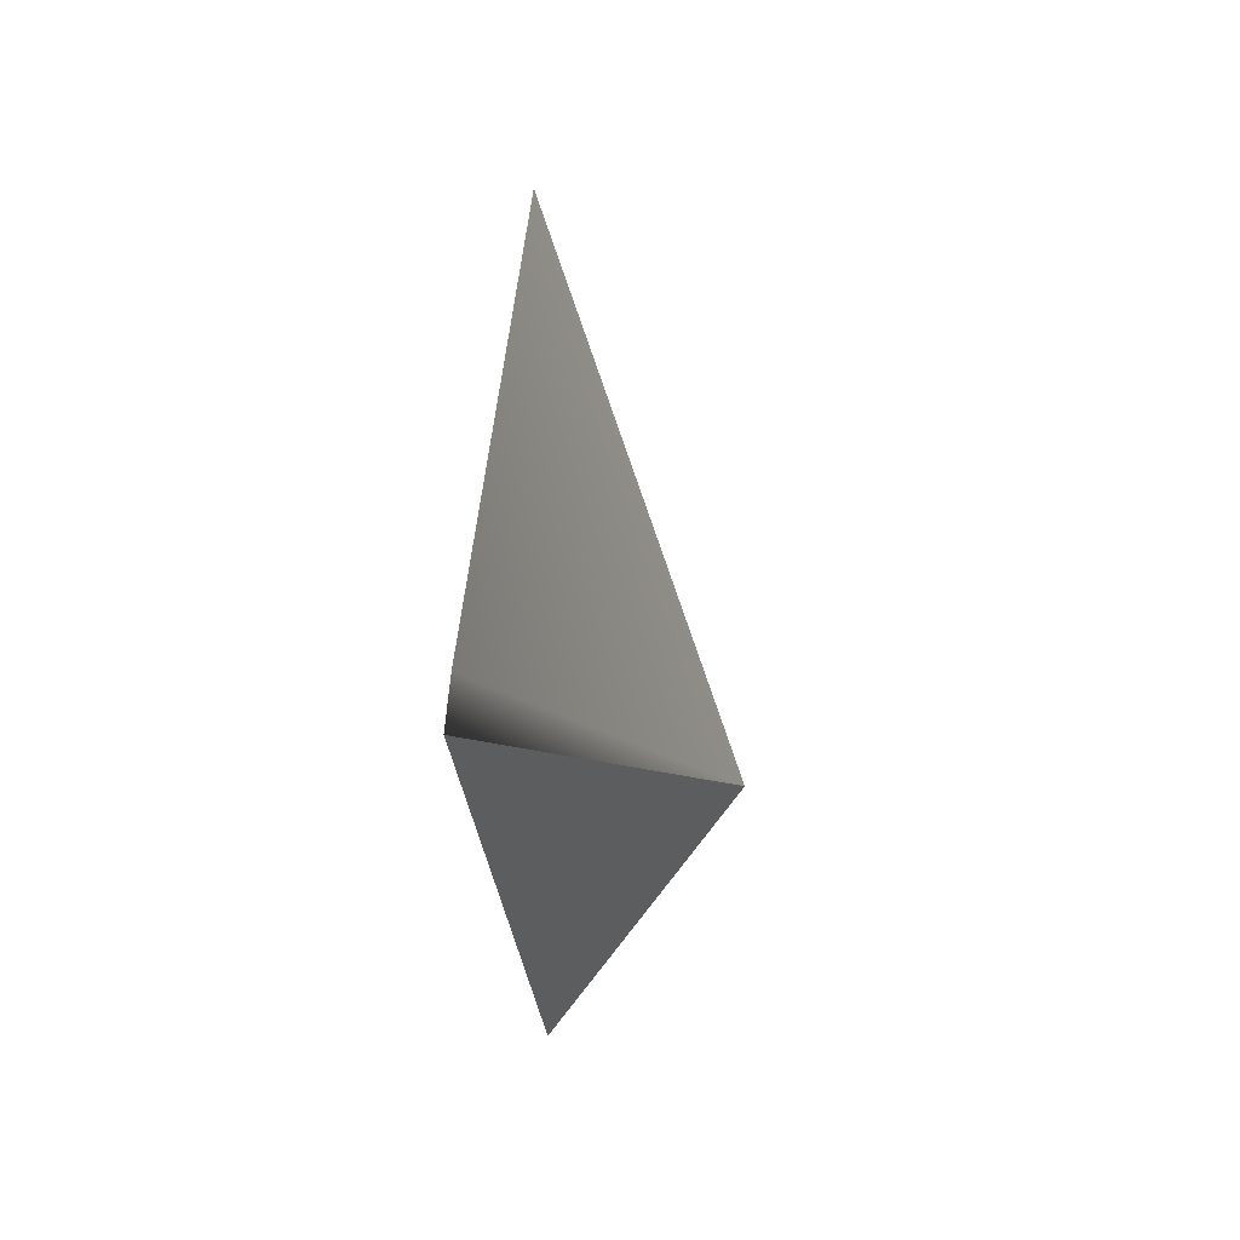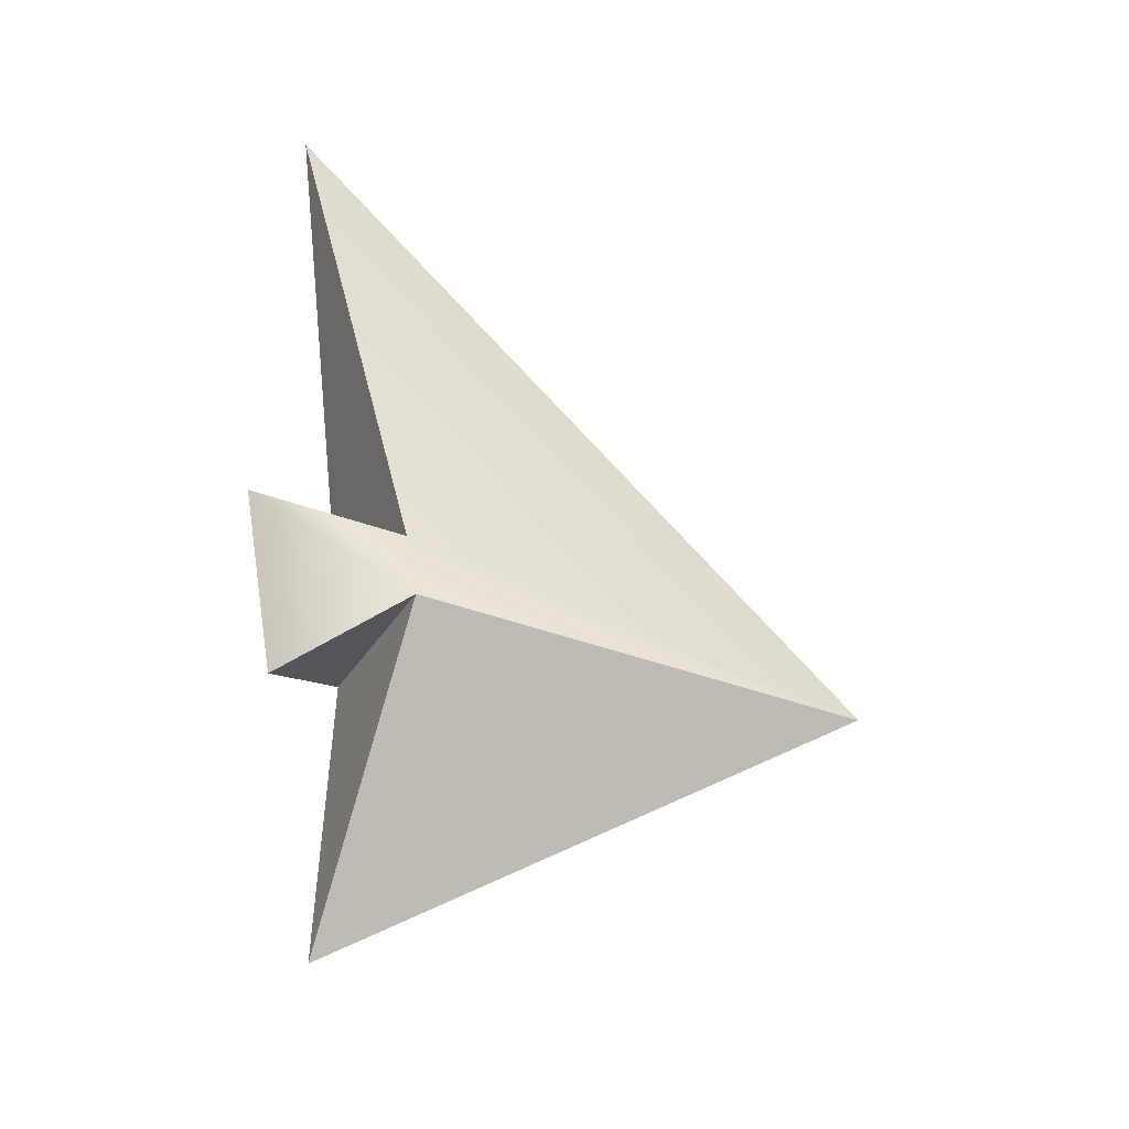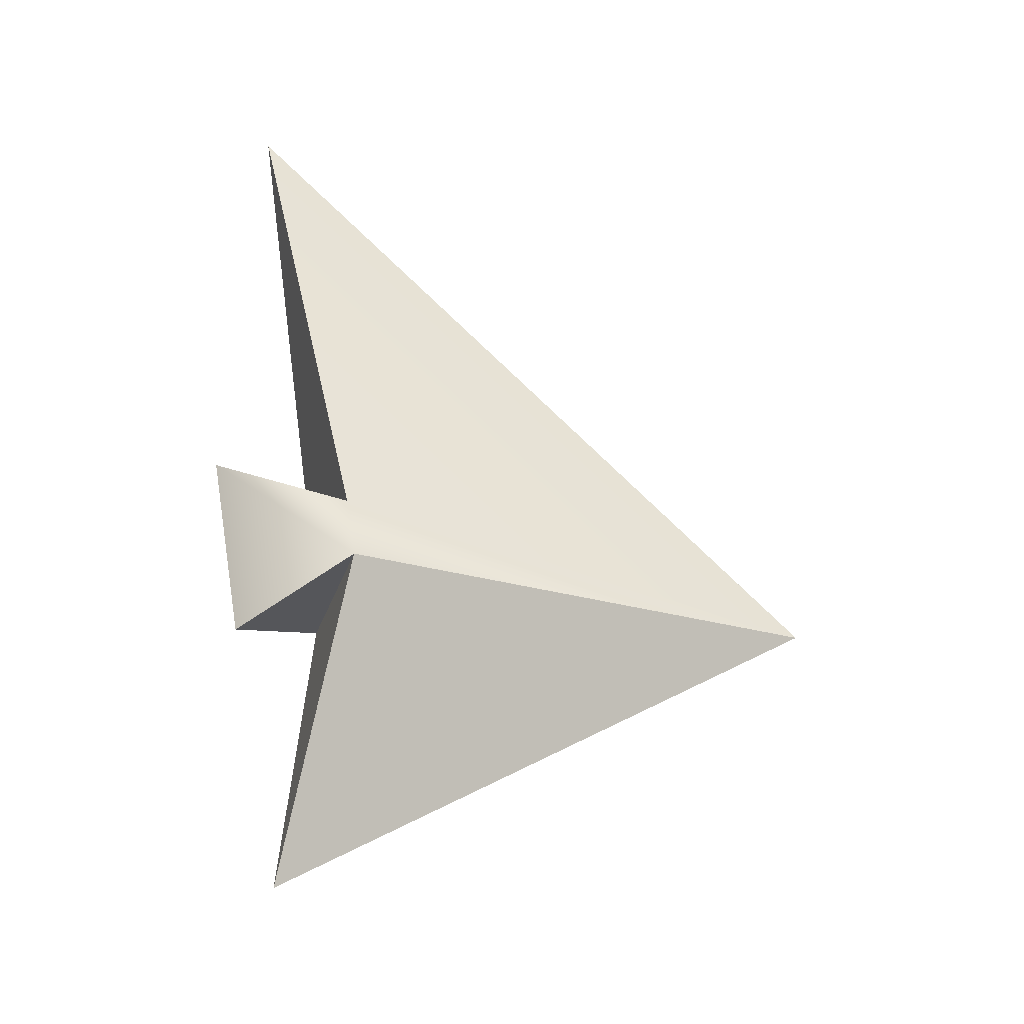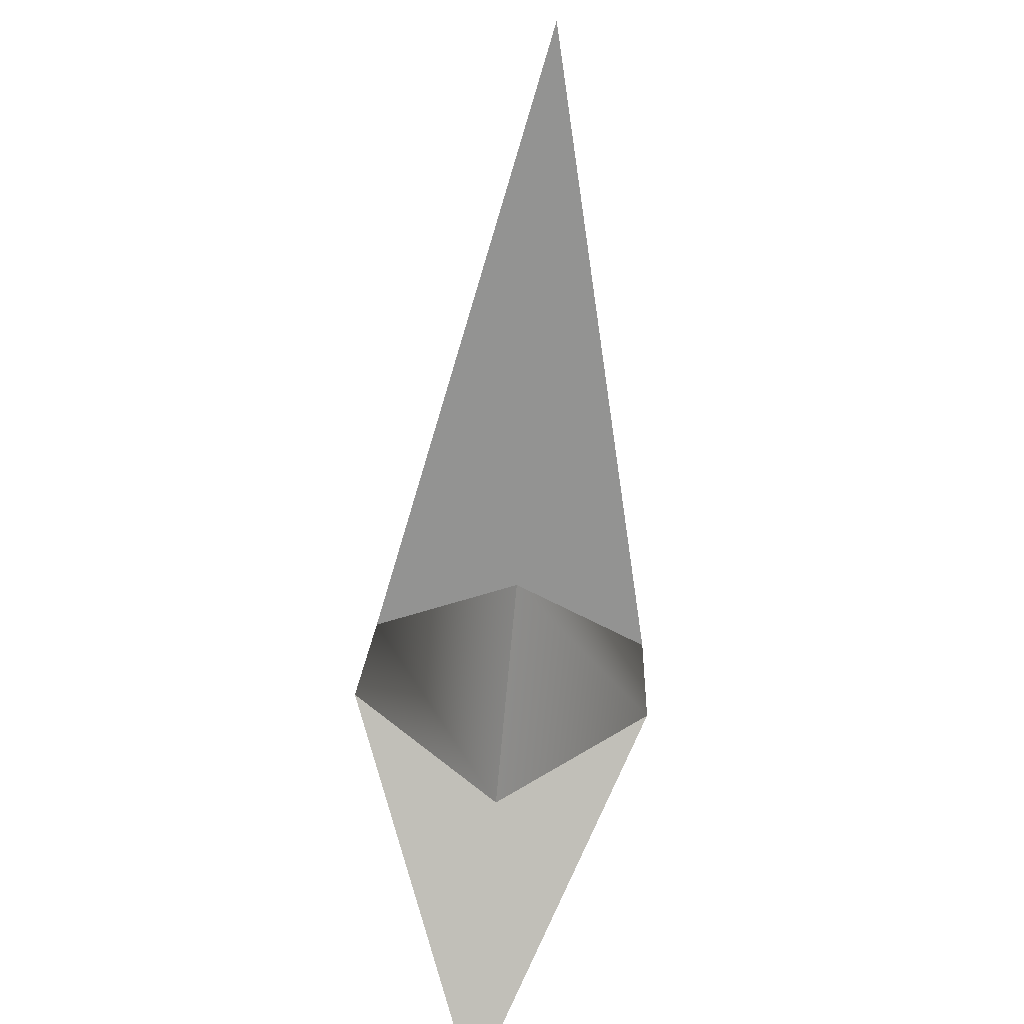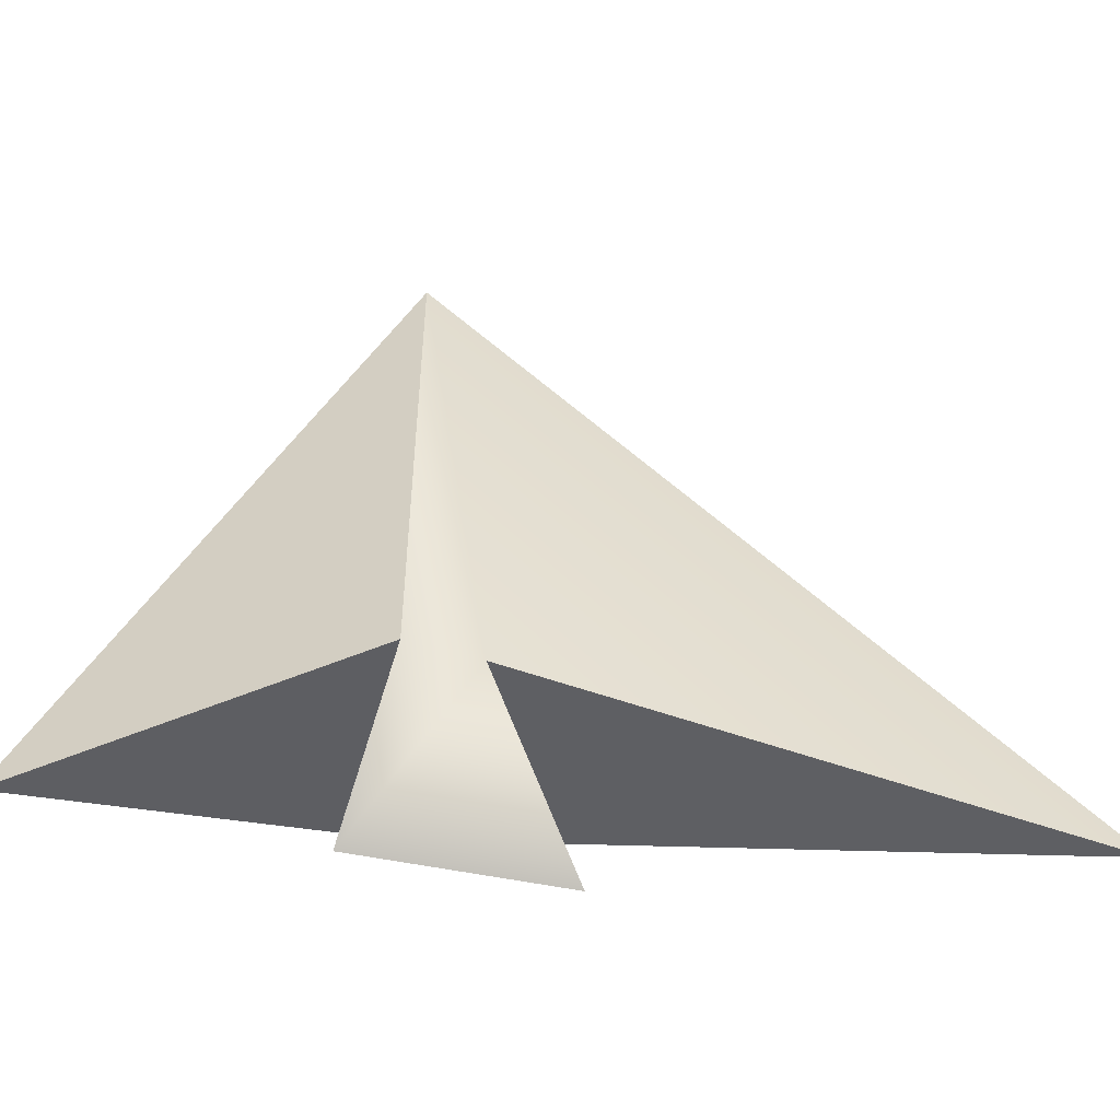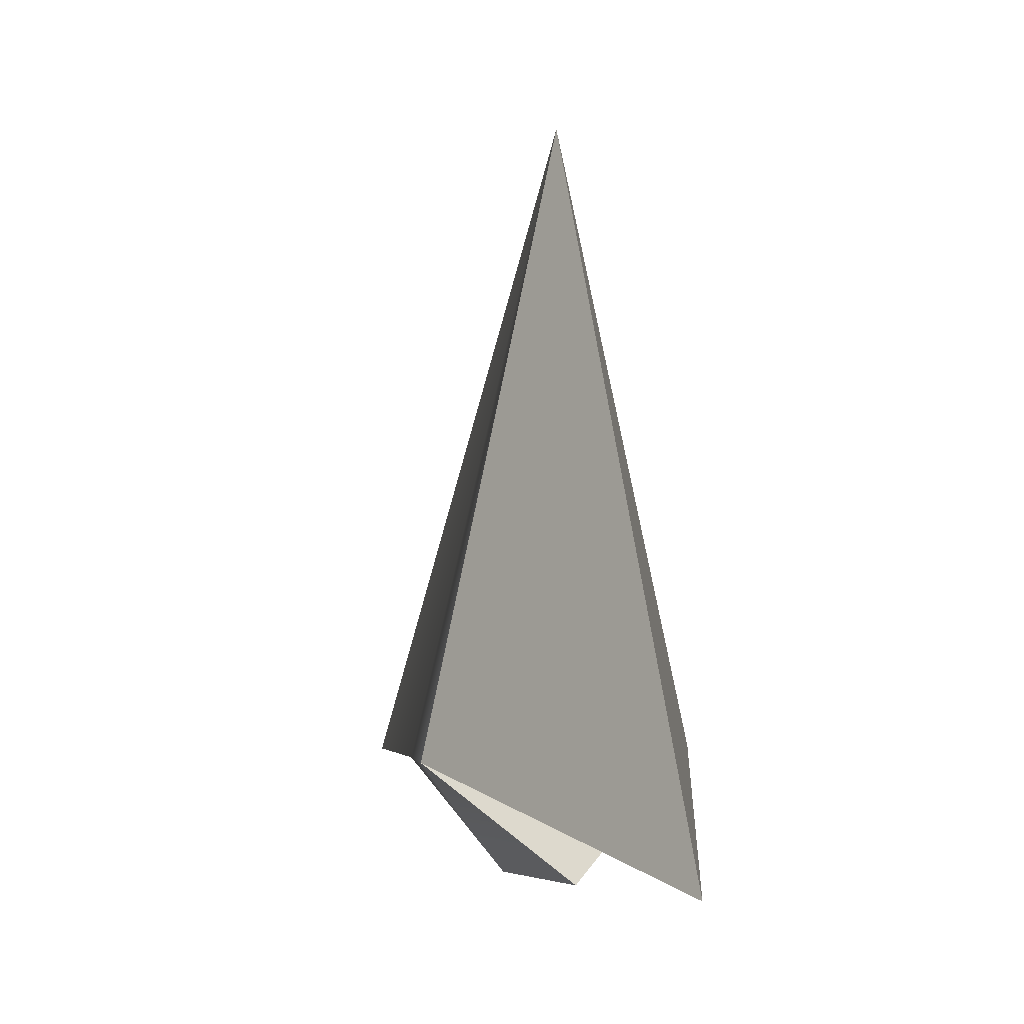
<metadata>
{"format":"obj","ext":"obj","renderer":"f3d","projection":"perspective","resolution":1024,"background":"white","views":[{"elev":2.1,"azim":162.4,"up":"+Z"},{"elev":-25.6,"azim":67.5,"up":"+Z"},{"elev":-23.8,"azim":75.6,"up":"+Z"},{"elev":-77.3,"azim":-4.3,"up":"+Y"},{"elev":-43.5,"azim":-91.2,"up":"+Y"},{"elev":5.6,"azim":161.4,"up":"+Y"}]}
</metadata>
<code>
g default
v 0 -0.6308 0.7346
v 0.1592 -0.5 -0
v 0.001895 0.1963 -0.001053
v -0.1592 -0.5 0
v -0 -0.5653 -0.42
v 0.1464 -0.5101 0.0818
v -0.1401 -0.5094 0.08301
v -0.000158 -0.6356 -0.06362
v 0.002966 -0.6777 0.1813
g pCube1
f 1 6 3
f 4 5 2
f 2 5 3
f 4 7 3
f 3 6 2
f 3 5 4
f 3 7 1
f 7 6 1
f 4 2 8
f 2 6 9 8
f 6 7 9
f 7 4 8 9

</code>
